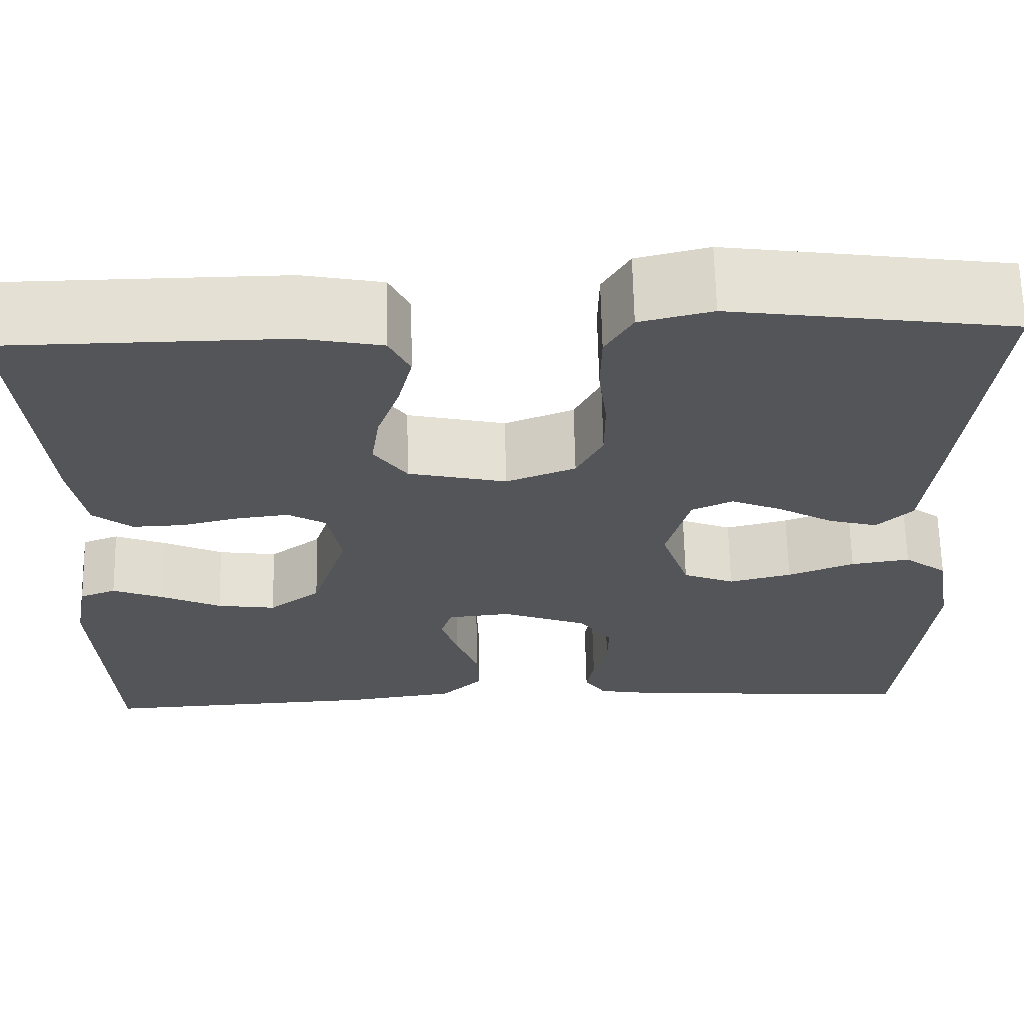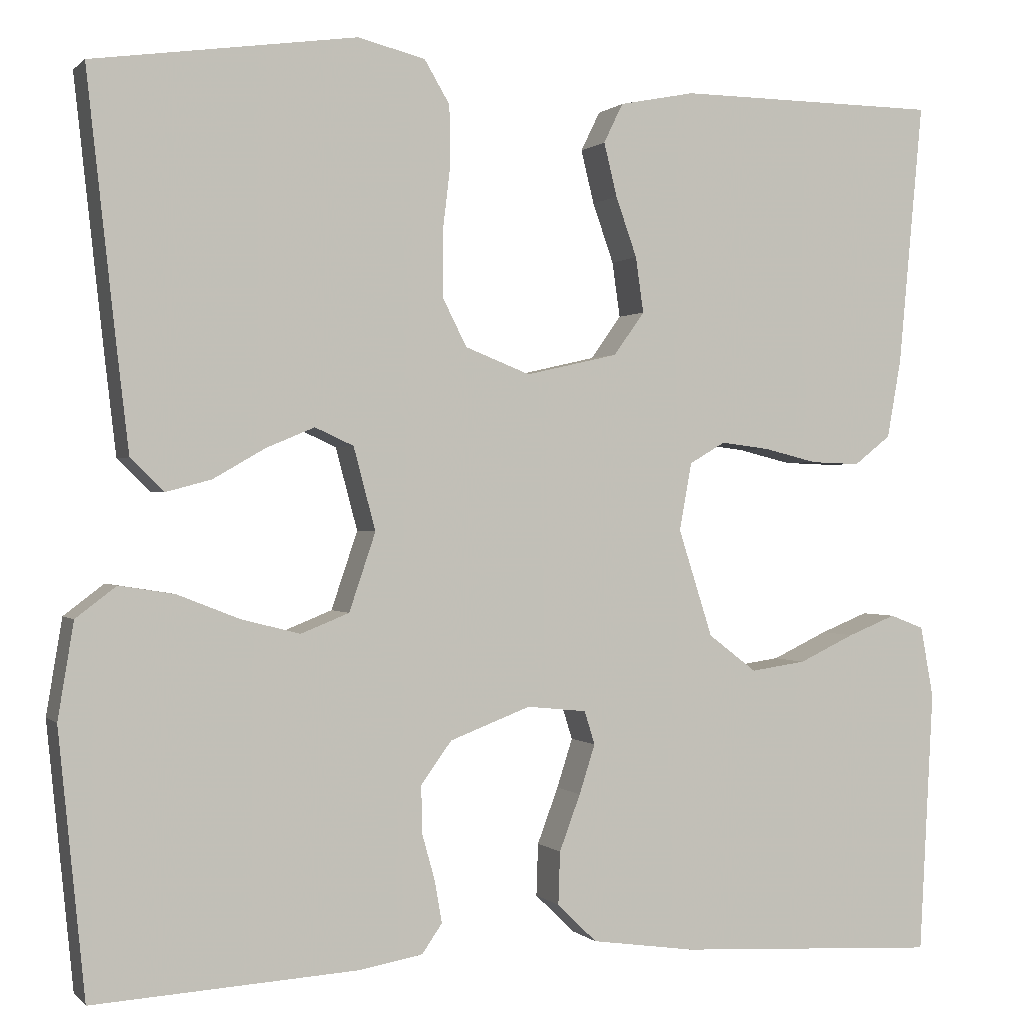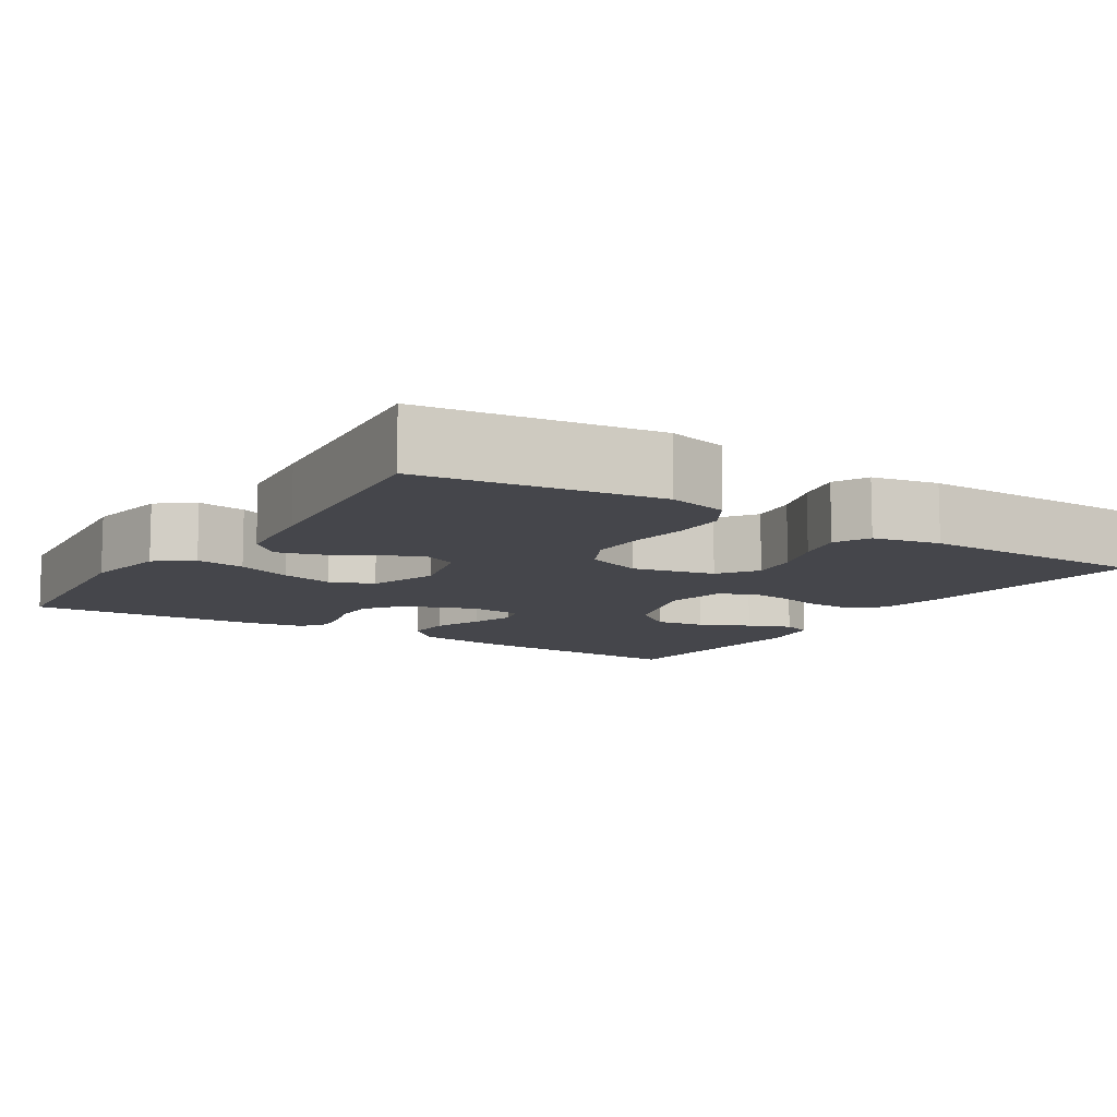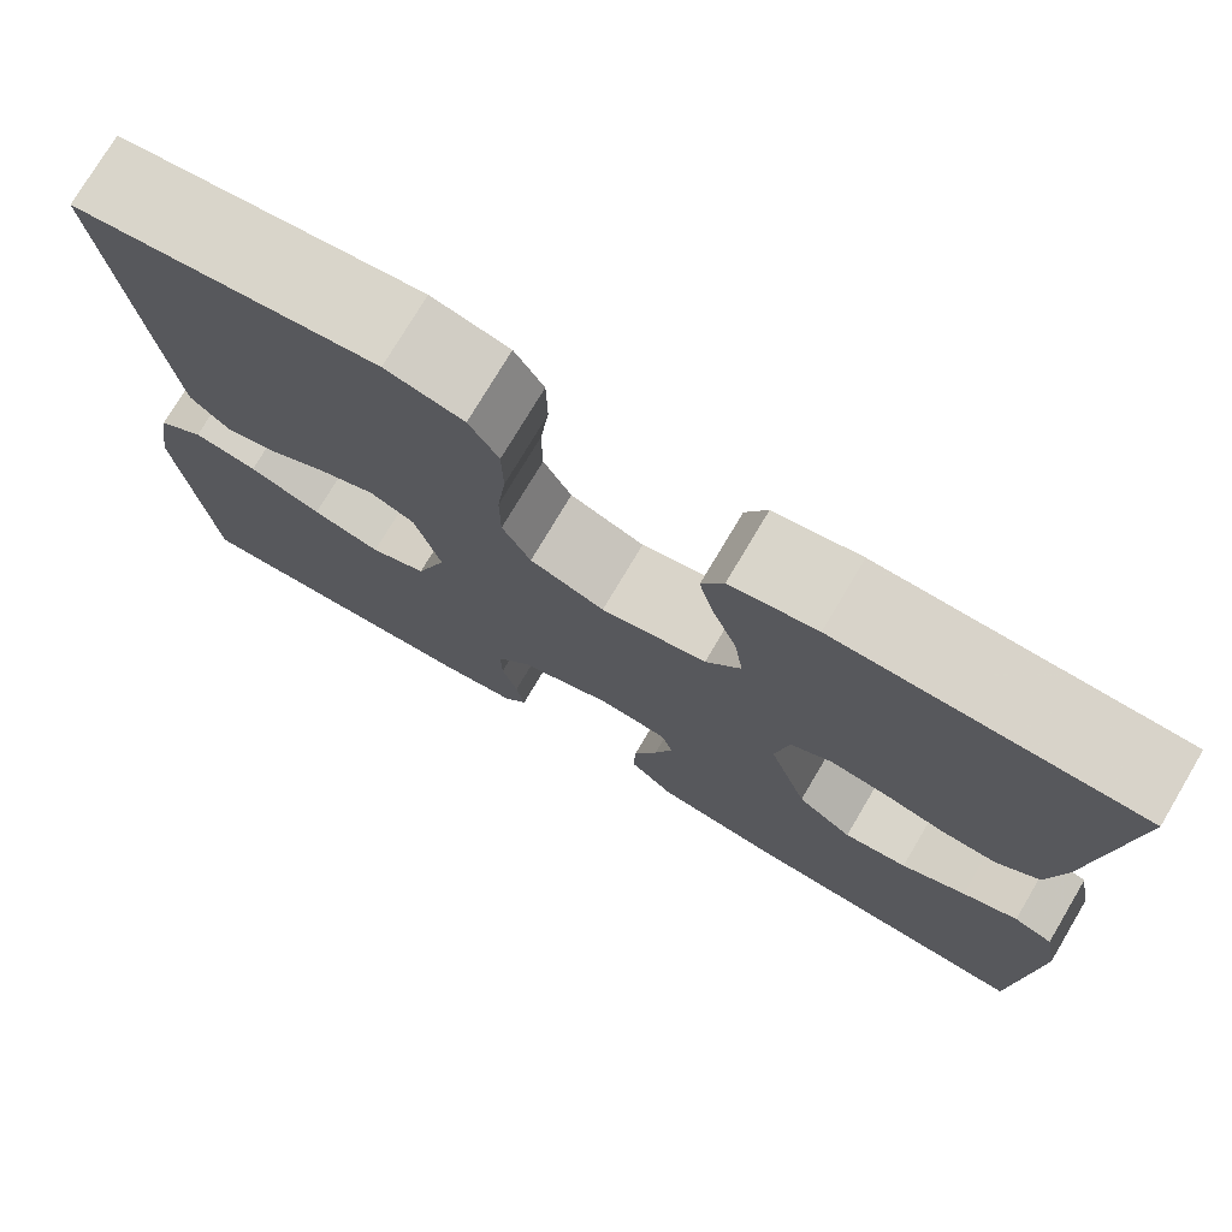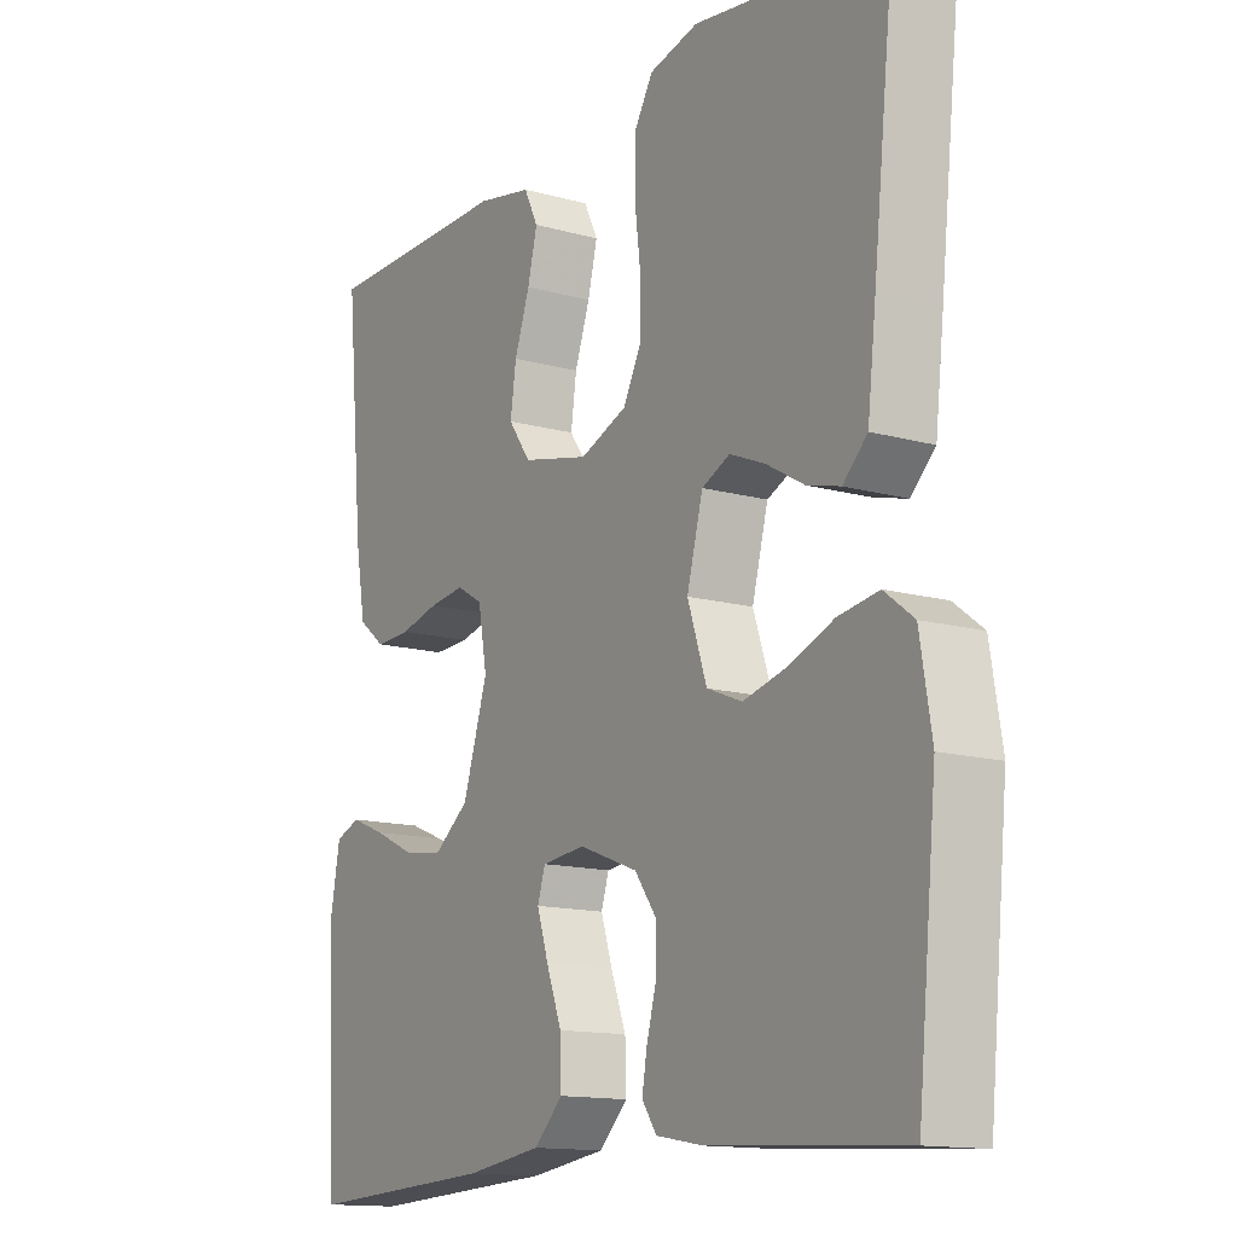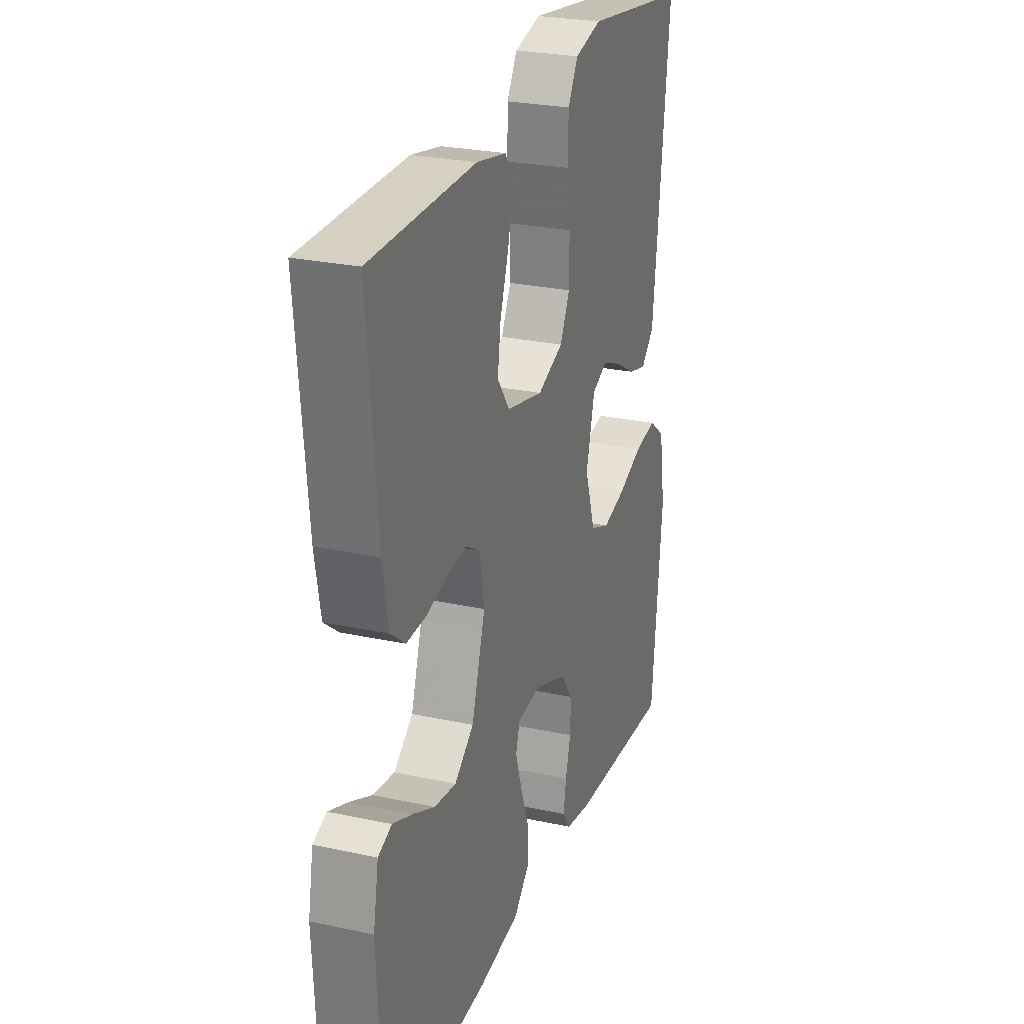
<metadata>
{"format":"obj","ext":"obj","renderer":"f3d","projection":"perspective","resolution":1024,"background":"white","views":[{"elev":65.3,"azim":178.8,"up":"+Z"},{"elev":0.3,"azim":-20.2,"up":"+Z"},{"elev":-10.1,"azim":-32.6,"up":"+Y"},{"elev":75.7,"azim":30.7,"up":"+Z"},{"elev":-13.9,"azim":-121.7,"up":"+Z"},{"elev":26.0,"azim":109.0,"up":"+Z"}]}
</metadata>
<code>
v -0.5 0.07 0.5
v -0.2 0.07 0.542
v -0.123 0.07 0.523
v -0.094 0.07 0.474
v -0.093 0.07 0.406
v -0.102 0.07 0.331
v -0.102 0.07 0.26
v -0.074 0.07 0.205
v 0 0.07 0.176
v 0.105 0.07 0.2
v 0.14 0.07 0.249
v 0.131 0.07 0.312
v 0.107 0.07 0.38
v 0.092 0.07 0.441
v 0.114 0.07 0.486
v 0.2 0.07 0.503
v 0.5 0.07 0.5
v 0.472 0.07 0.2
v 0.456 0.07 0.11
v 0.414 0.07 0.077
v 0.358 0.07 0.079
v 0.297 0.07 0.094
v 0.241 0.07 0.101
v 0.2 0.07 0.077
v 0.186 0.07 0
v 0.225 0.07 -0.122
v 0.28 0.07 -0.164
v 0.343 0.07 -0.155
v 0.407 0.07 -0.125
v 0.462 0.07 -0.103
v 0.501 0.07 -0.118
v 0.516 0.07 -0.2
v 0.5 0.07 -0.5
v 0.2 0.07 -0.484
v 0.081 0.07 -0.467
v 0.036 0.07 -0.423
v 0.038 0.07 -0.363
v 0.062 0.07 -0.299
v 0.08 0.07 -0.243
v 0.068 0.07 -0.205
v 0 0.07 -0.198
v -0.092 0.07 -0.233
v -0.127 0.07 -0.281
v -0.126 0.07 -0.335
v -0.111 0.07 -0.389
v -0.103 0.07 -0.436
v -0.126 0.07 -0.469
v -0.2 0.07 -0.482
v -0.5 0.07 -0.5
v -0.53 0.07 -0.2
v -0.512 0.07 -0.091
v -0.466 0.07 -0.056
v -0.403 0.07 -0.066
v -0.332 0.07 -0.094
v -0.265 0.07 -0.111
v -0.21 0.07 -0.089
v -0.18 0.07 0
v -0.205 0.07 0.094
v -0.249 0.07 0.114
v -0.304 0.07 0.091
v -0.363 0.07 0.057
v -0.415 0.07 0.043
v -0.453 0.07 0.08
v -0.467 0.07 0.2
v -0.5 0 0.5
v -0.2 0 0.542
v -0.123 0 0.523
v -0.094 0 0.474
v -0.093 0 0.406
v -0.102 0 0.331
v -0.102 0 0.26
v -0.074 0 0.205
v 0 0 0.176
v 0.105 0 0.2
v 0.14 0 0.249
v 0.131 0 0.312
v 0.107 0 0.38
v 0.092 0 0.441
v 0.114 0 0.486
v 0.2 0 0.503
v 0.5 0 0.5
v 0.472 0 0.2
v 0.456 0 0.11
v 0.414 0 0.077
v 0.358 0 0.079
v 0.297 0 0.094
v 0.241 0 0.101
v 0.2 0 0.077
v 0.186 0 0
v 0.225 0 -0.122
v 0.28 0 -0.164
v 0.343 0 -0.155
v 0.407 0 -0.125
v 0.462 0 -0.103
v 0.501 0 -0.118
v 0.516 0 -0.2
v 0.5 0 -0.5
v 0.2 0 -0.484
v 0.081 0 -0.467
v 0.036 0 -0.423
v 0.038 0 -0.363
v 0.062 0 -0.299
v 0.08 0 -0.243
v 0.068 0 -0.205
v 0 0 -0.198
v -0.092 0 -0.233
v -0.127 0 -0.281
v -0.126 0 -0.335
v -0.111 0 -0.389
v -0.103 0 -0.436
v -0.126 0 -0.469
v -0.2 0 -0.482
v -0.5 0 -0.5
v -0.53 0 -0.2
v -0.512 0 -0.091
v -0.466 0 -0.056
v -0.403 0 -0.066
v -0.332 0 -0.094
v -0.265 0 -0.111
v -0.21 0 -0.089
v -0.18 0 0
v -0.205 0 0.094
v -0.249 0 0.114
v -0.304 0 0.091
v -0.363 0 0.057
v -0.415 0 0.043
v -0.453 0 0.08
v -0.467 0 0.2
f 4 5 6
f 3 4 6
f 2 3 6
f 1 2 6
f 64 1 6
f 63 64 6
f 62 63 6
f 61 62 6
f 60 61 6
f 59 60 6 7
f 58 59 7 8
f 57 58 8 9
f 56 57 9 10
f 52 53 54
f 51 52 54
f 50 51 54
f 49 50 54
f 48 49 54
f 47 48 54
f 46 47 54
f 45 46 54
f 44 45 54
f 43 44 54 55
f 42 43 55 56
f 36 37 38
f 35 36 38
f 34 35 38
f 33 34 38
f 32 33 38
f 31 32 38
f 30 31 38
f 29 30 38
f 28 29 38
f 27 28 38 39
f 26 27 39 40
f 20 21 22
f 19 20 22
f 18 19 22
f 17 18 22
f 16 17 22
f 15 16 22
f 14 15 22
f 13 14 22
f 12 13 22
f 11 12 22 23
f 10 11 23 24
f 10 24 25
f 56 10 25
f 42 56 25
f 41 42 25
f 25 26 40 41
f 70 69 68
f 70 68 67
f 70 67 66
f 70 66 65
f 70 65 128
f 70 128 127
f 70 127 126
f 70 126 125
f 70 125 124
f 71 70 124 123
f 72 71 123 122
f 73 72 122 121
f 74 73 121 120
f 118 117 116
f 118 116 115
f 118 115 114
f 118 114 113
f 118 113 112
f 118 112 111
f 118 111 110
f 118 110 109
f 118 109 108
f 119 118 108 107
f 120 119 107 106
f 102 101 100
f 102 100 99
f 102 99 98
f 102 98 97
f 102 97 96
f 102 96 95
f 102 95 94
f 102 94 93
f 102 93 92
f 103 102 92 91
f 104 103 91 90
f 86 85 84
f 86 84 83
f 86 83 82
f 86 82 81
f 86 81 80
f 86 80 79
f 86 79 78
f 86 78 77
f 86 77 76
f 87 86 76 75
f 88 87 75 74
f 89 88 74
f 89 74 120
f 89 120 106
f 89 106 105
f 105 104 90 89
f 1 65 66 2
f 2 66 67 3
f 3 67 68 4
f 4 68 69 5
f 5 69 70 6
f 6 70 71 7
f 7 71 72 8
f 8 72 73 9
f 9 73 74 10
f 10 74 75 11
f 11 75 76 12
f 12 76 77 13
f 13 77 78 14
f 14 78 79 15
f 15 79 80 16
f 16 80 81 17
f 17 81 82 18
f 18 82 83 19
f 19 83 84 20
f 20 84 85 21
f 21 85 86 22
f 22 86 87 23
f 23 87 88 24
f 24 88 89 25
f 25 89 90 26
f 26 90 91 27
f 27 91 92 28
f 28 92 93 29
f 29 93 94 30
f 30 94 95 31
f 31 95 96 32
f 32 96 97 33
f 33 97 98 34
f 34 98 99 35
f 35 99 100 36
f 36 100 101 37
f 37 101 102 38
f 38 102 103 39
f 39 103 104 40
f 40 104 105 41
f 41 105 106 42
f 42 106 107 43
f 43 107 108 44
f 44 108 109 45
f 45 109 110 46
f 46 110 111 47
f 47 111 112 48
f 48 112 113 49
f 49 113 114 50
f 50 114 115 51
f 51 115 116 52
f 52 116 117 53
f 53 117 118 54
f 54 118 119 55
f 55 119 120 56
f 56 120 121 57
f 57 121 122 58
f 58 122 123 59
f 59 123 124 60
f 60 124 125 61
f 61 125 126 62
f 62 126 127 63
f 63 127 128 64
f 64 128 65 1

</code>
